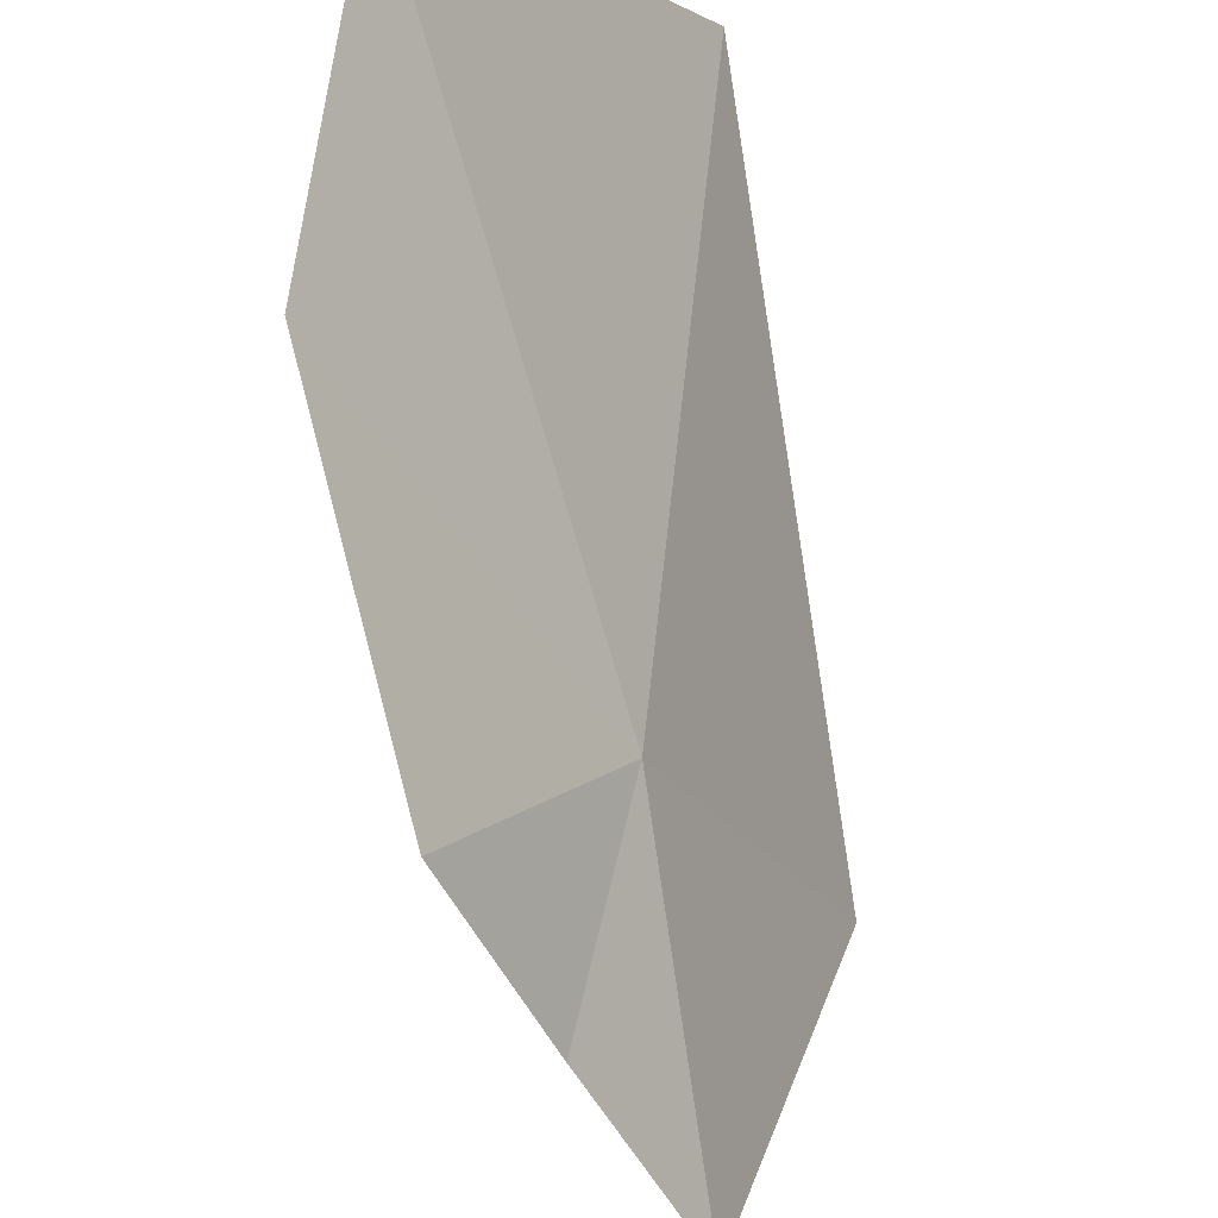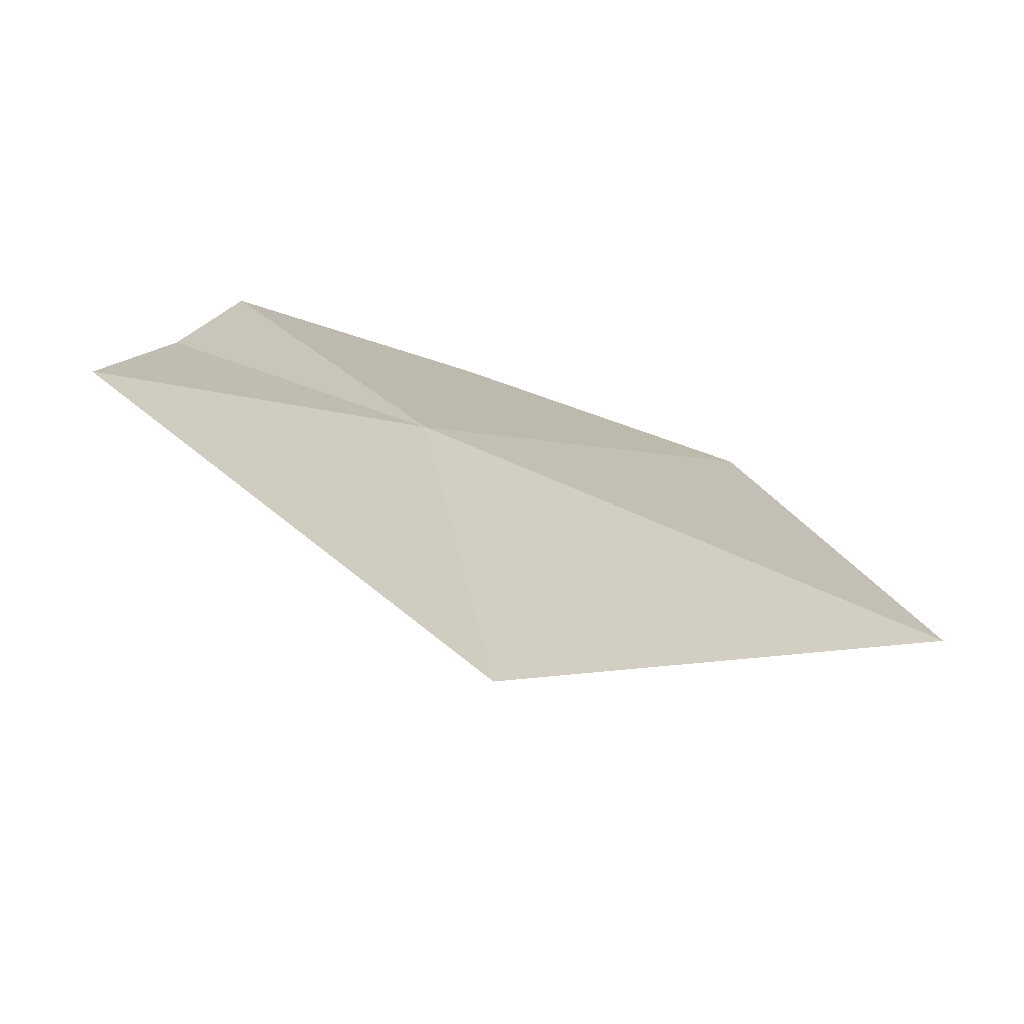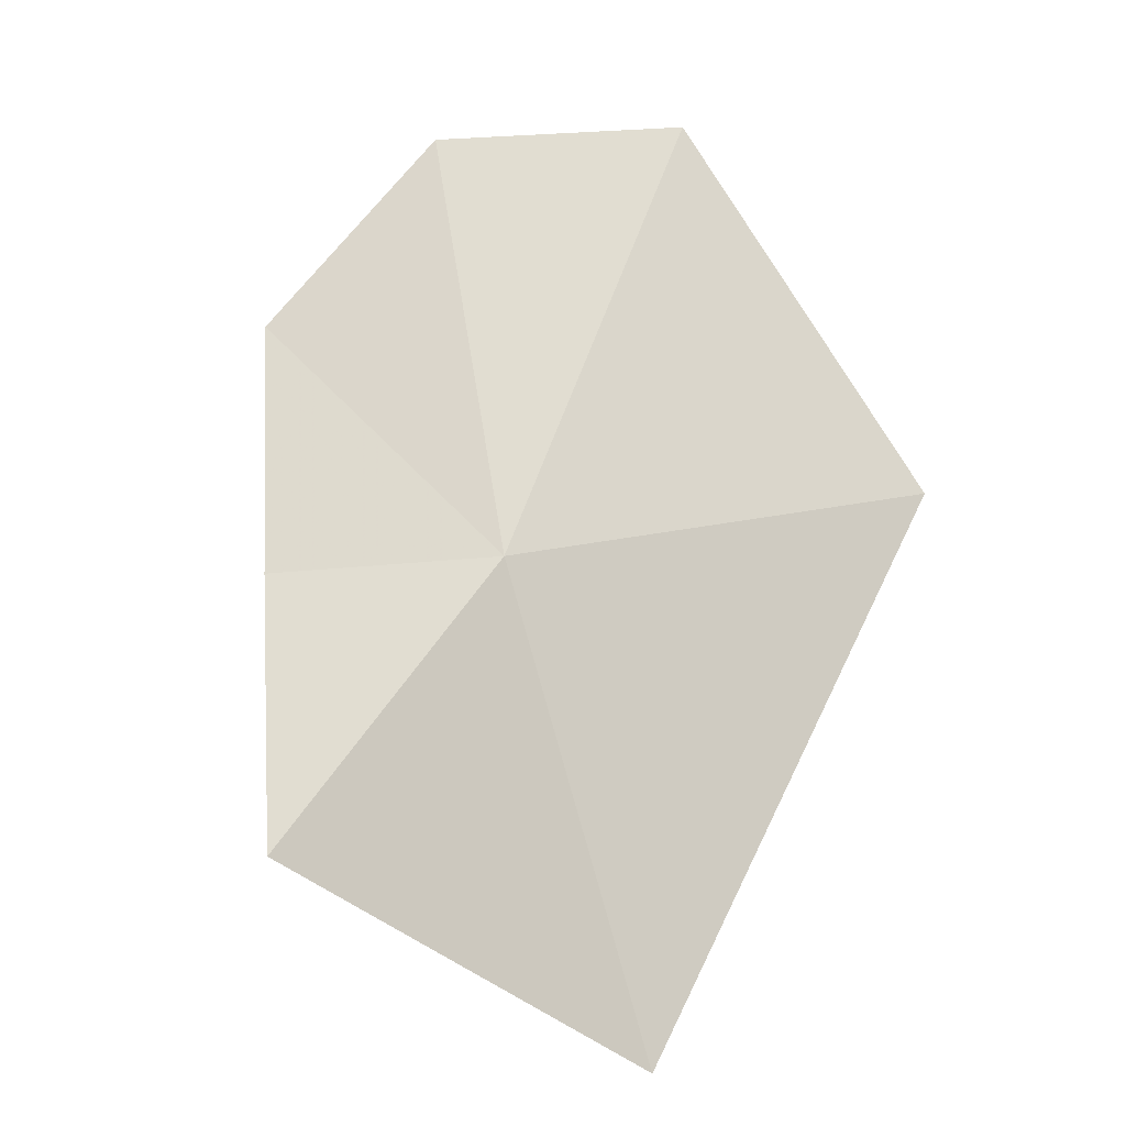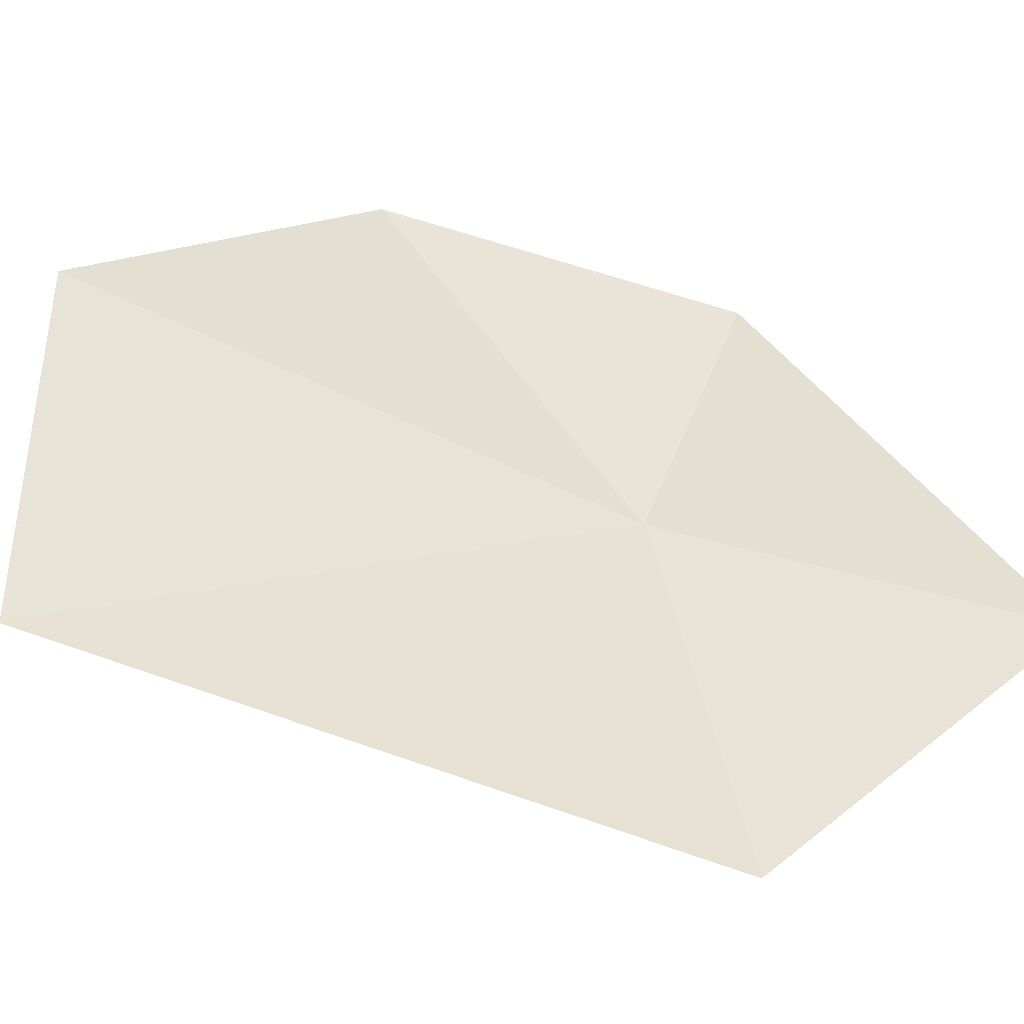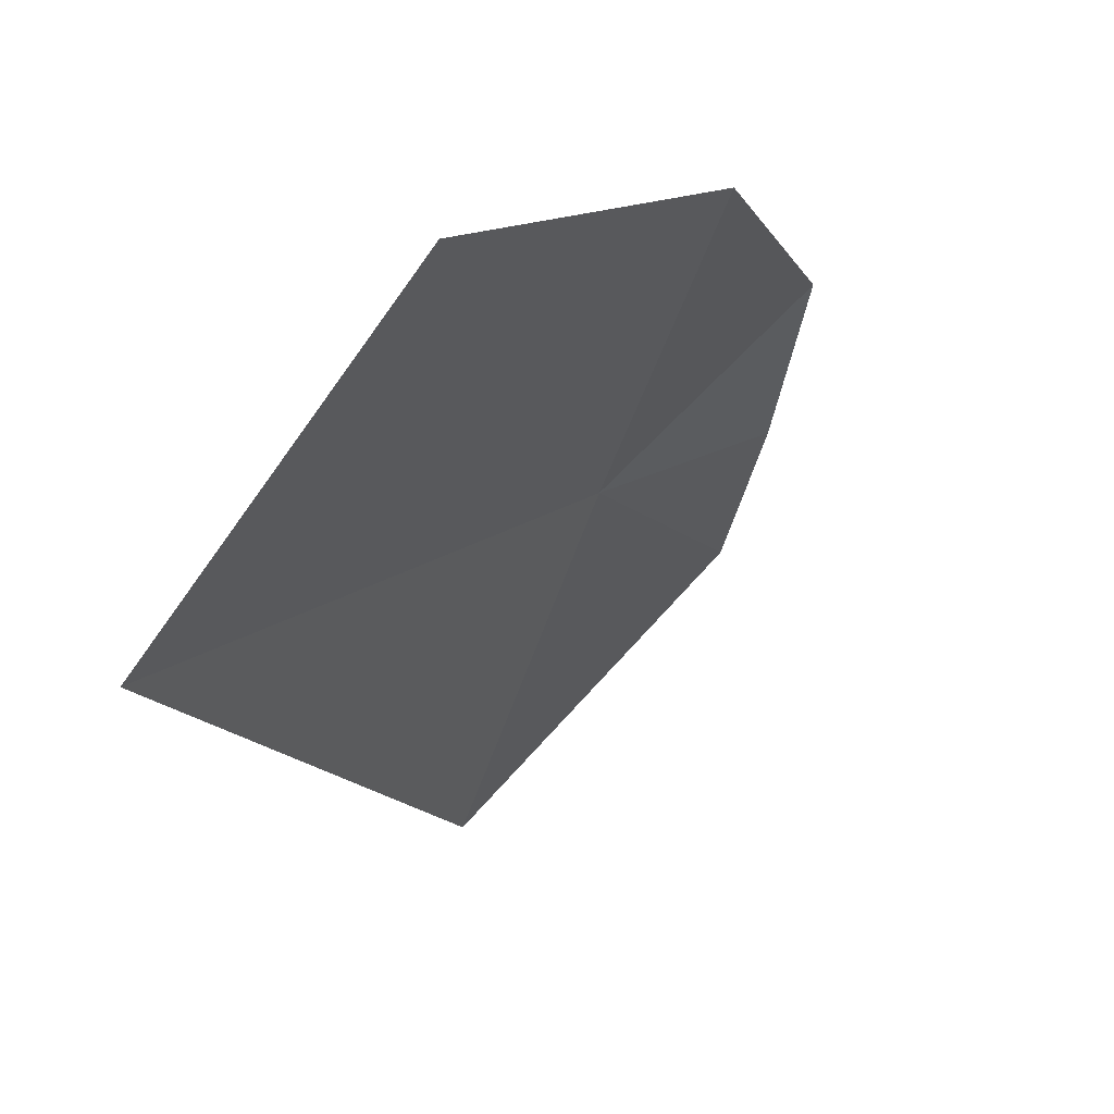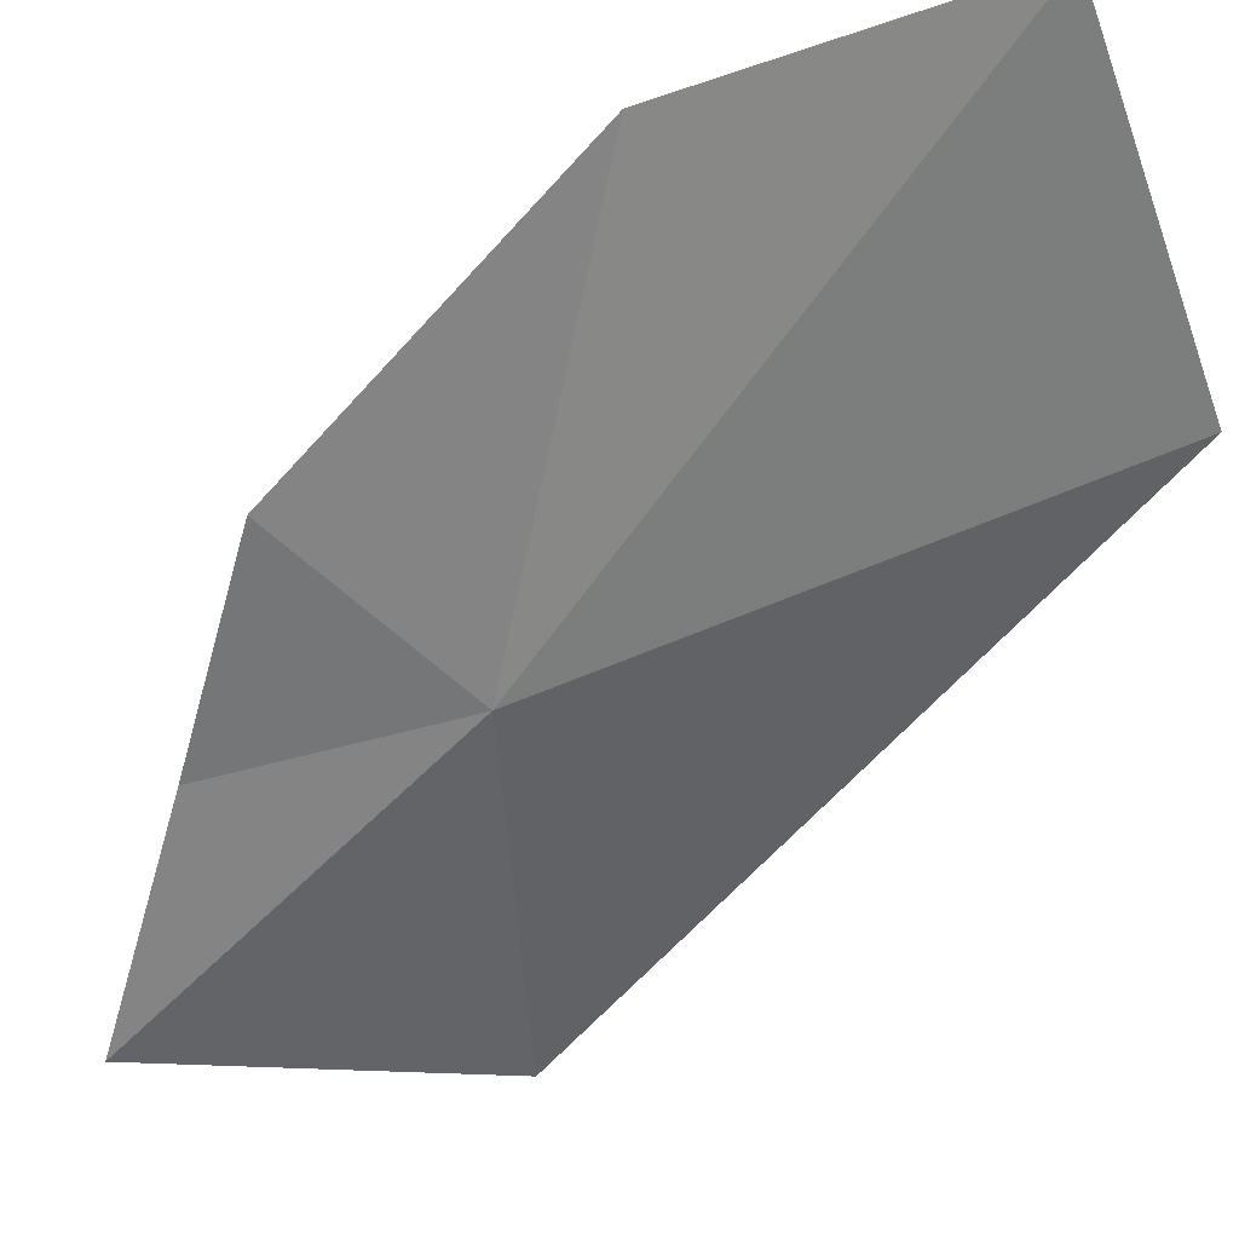
<metadata>
{"format":"obj","ext":"obj","renderer":"f3d","projection":"perspective","resolution":1024,"background":"white","views":[{"elev":76.8,"azim":-175.4,"up":"+Y"},{"elev":-33.2,"azim":-125.4,"up":"+Y"},{"elev":10.4,"azim":-141.7,"up":"+Y"},{"elev":-72.5,"azim":96.6,"up":"+Y"},{"elev":14.9,"azim":33.6,"up":"+Y"},{"elev":70.9,"azim":-114.4,"up":"+Y"}]}
</metadata>
<code>
v -0.7189 17.31 31.03
v -1.453 15.91 30.8
v -0.7905 17.22 33.33
v -0.5769 17.37 30.15
v -1.059 16.75 29.64
v 0.1789 18.51 33.16
v 0.2782 18.5 31.89
v -0.1651 18 30.59
f 1 2 3
f 1 4 5
f 1 3 6
f 1 6 7
f 1 8 4
f 1 5 2
f 1 7 8

</code>
